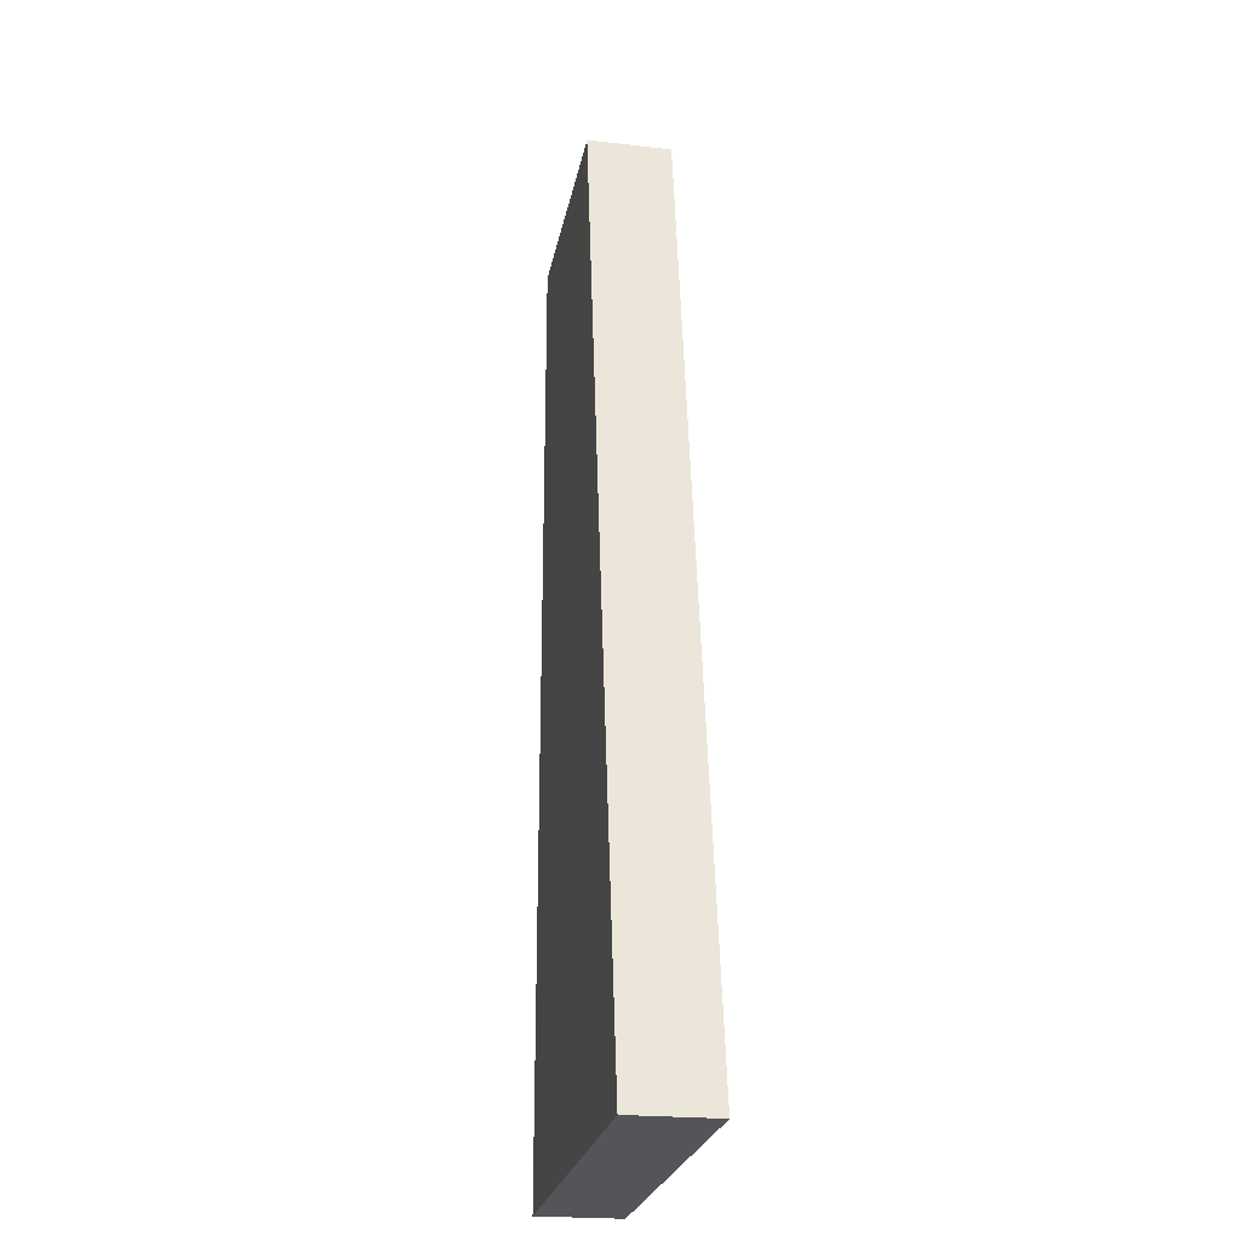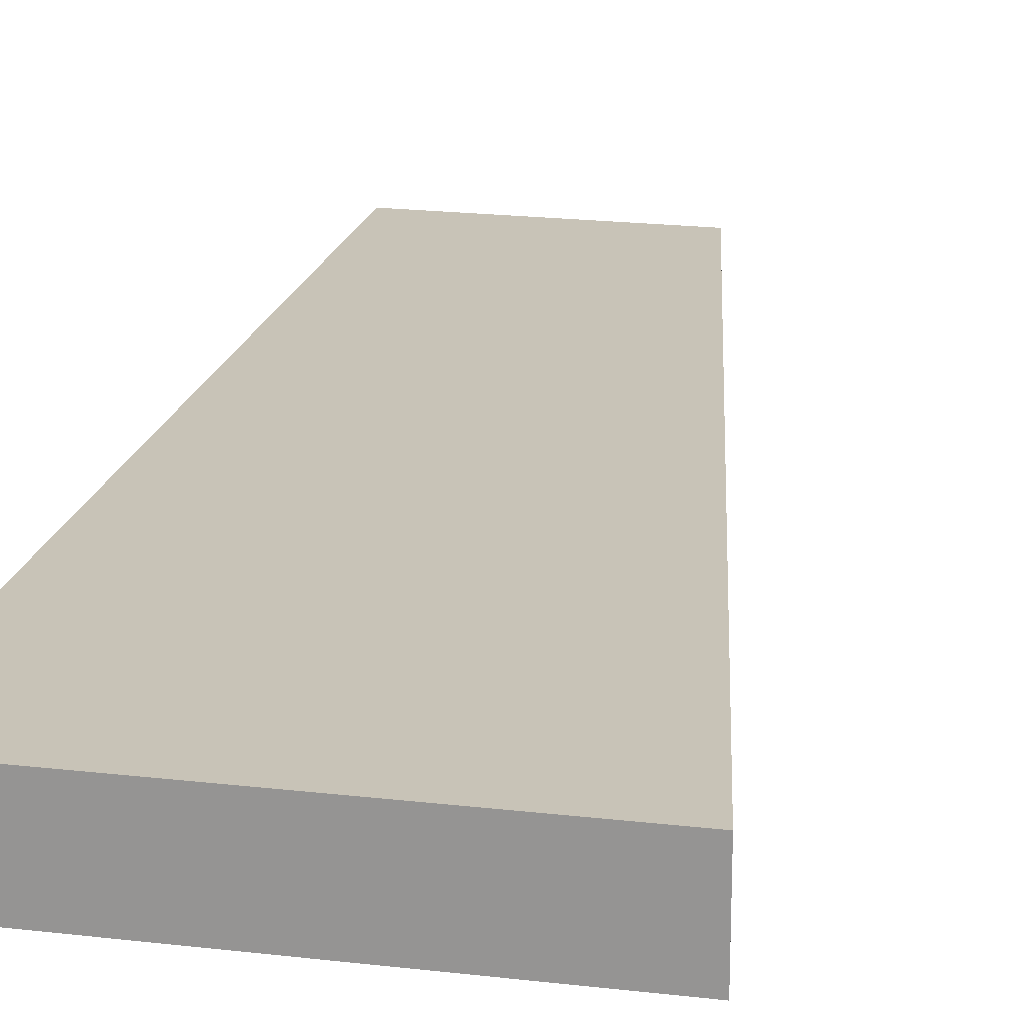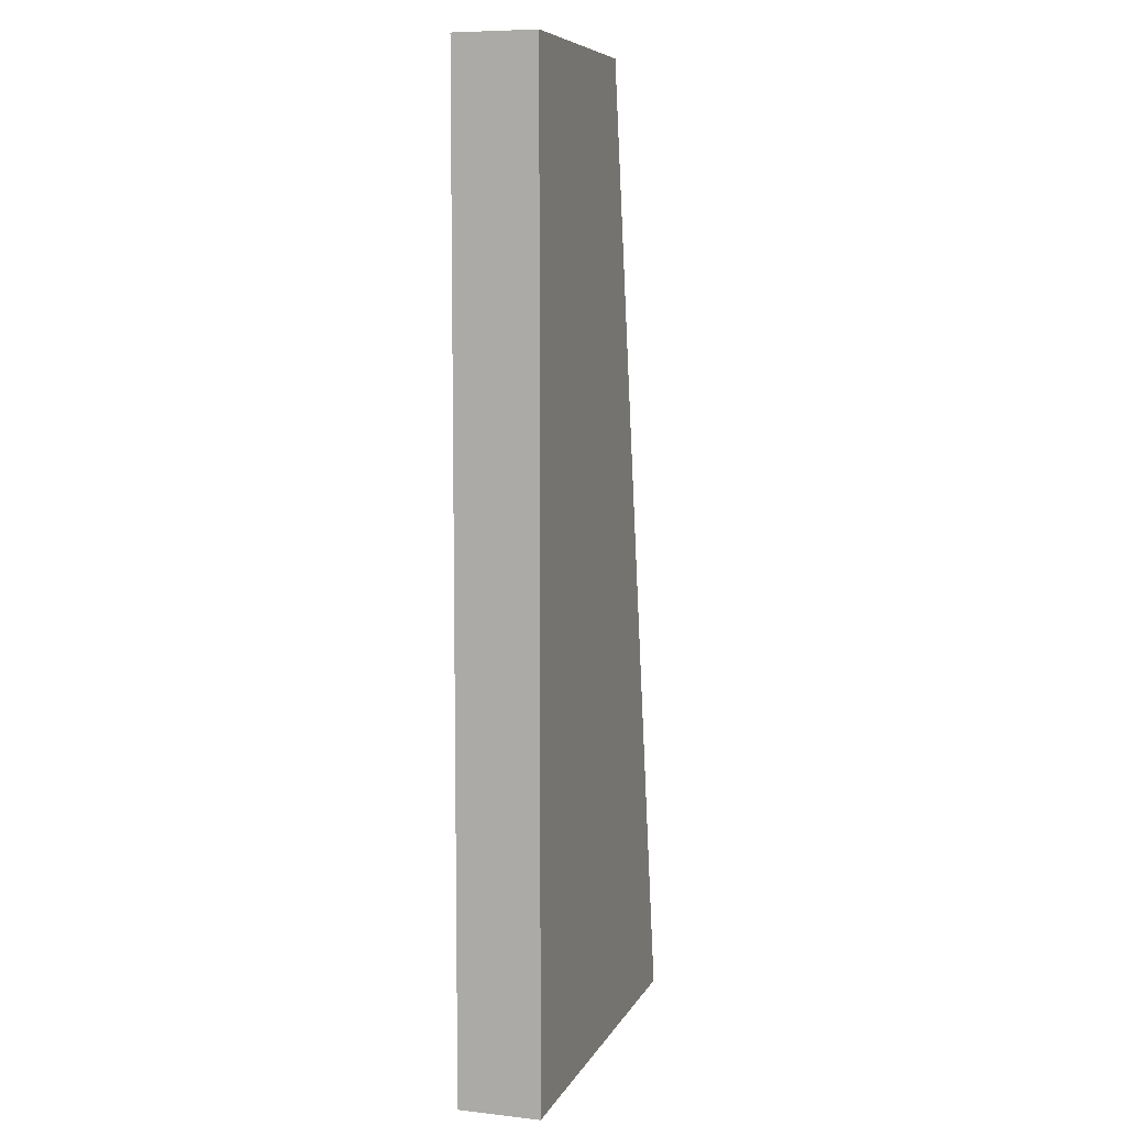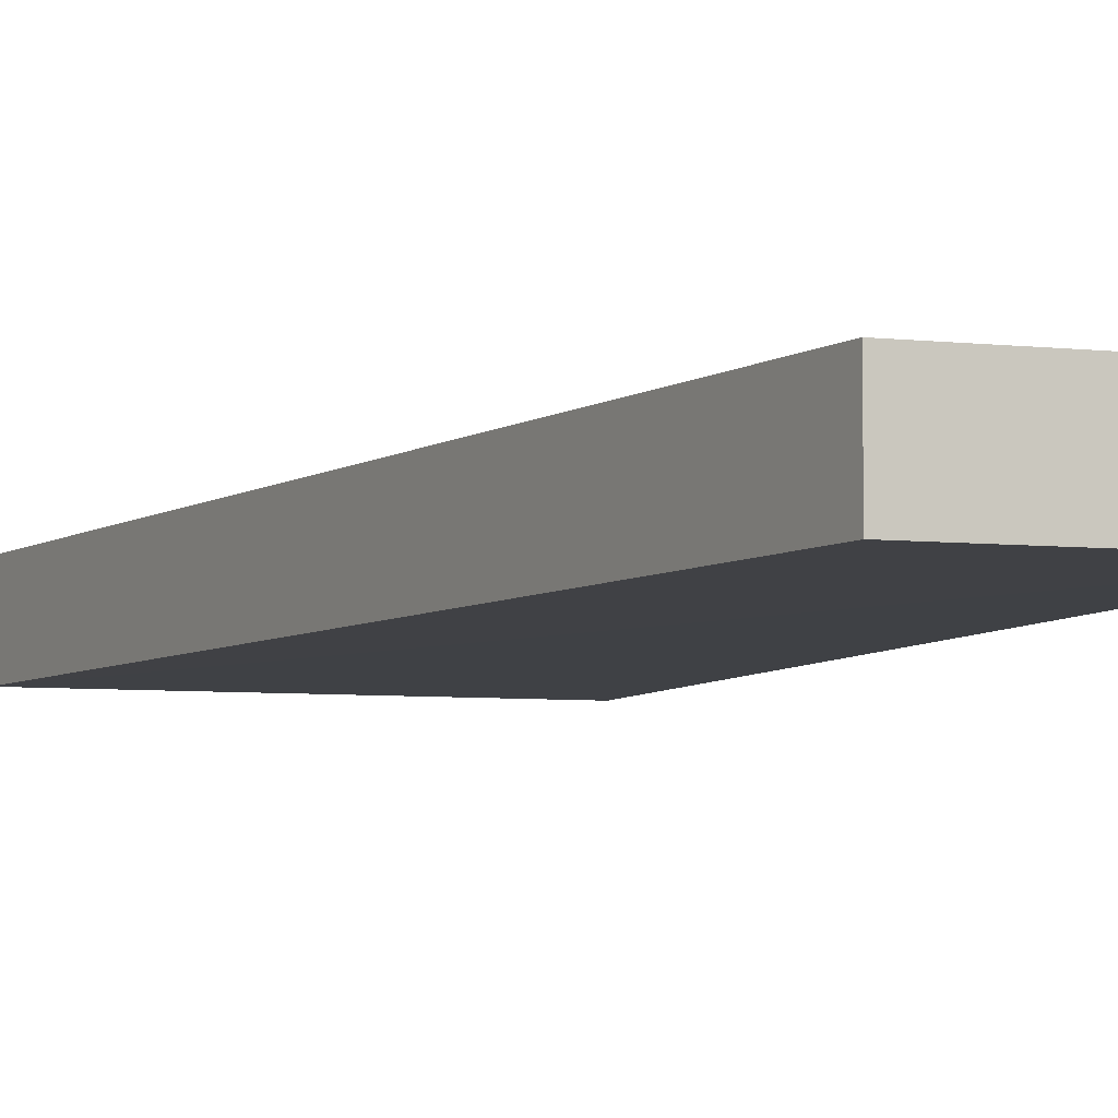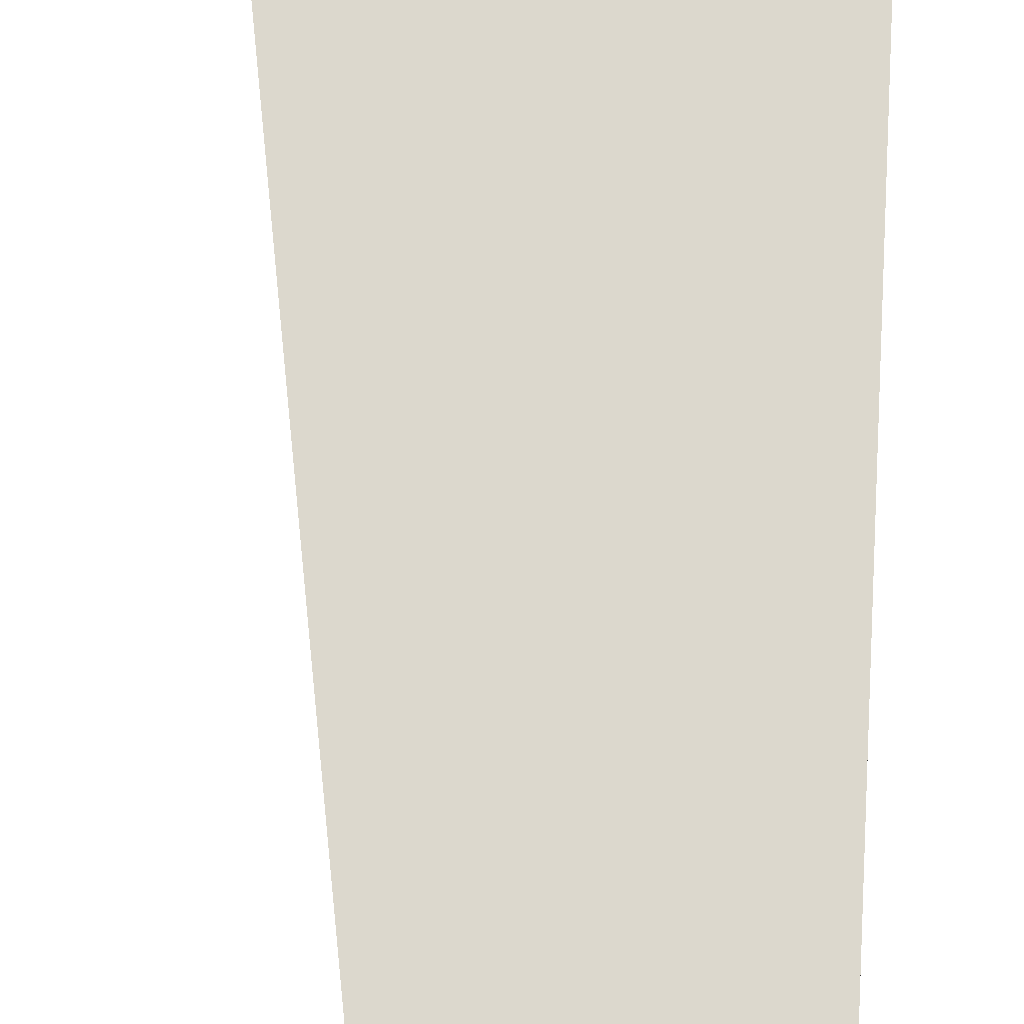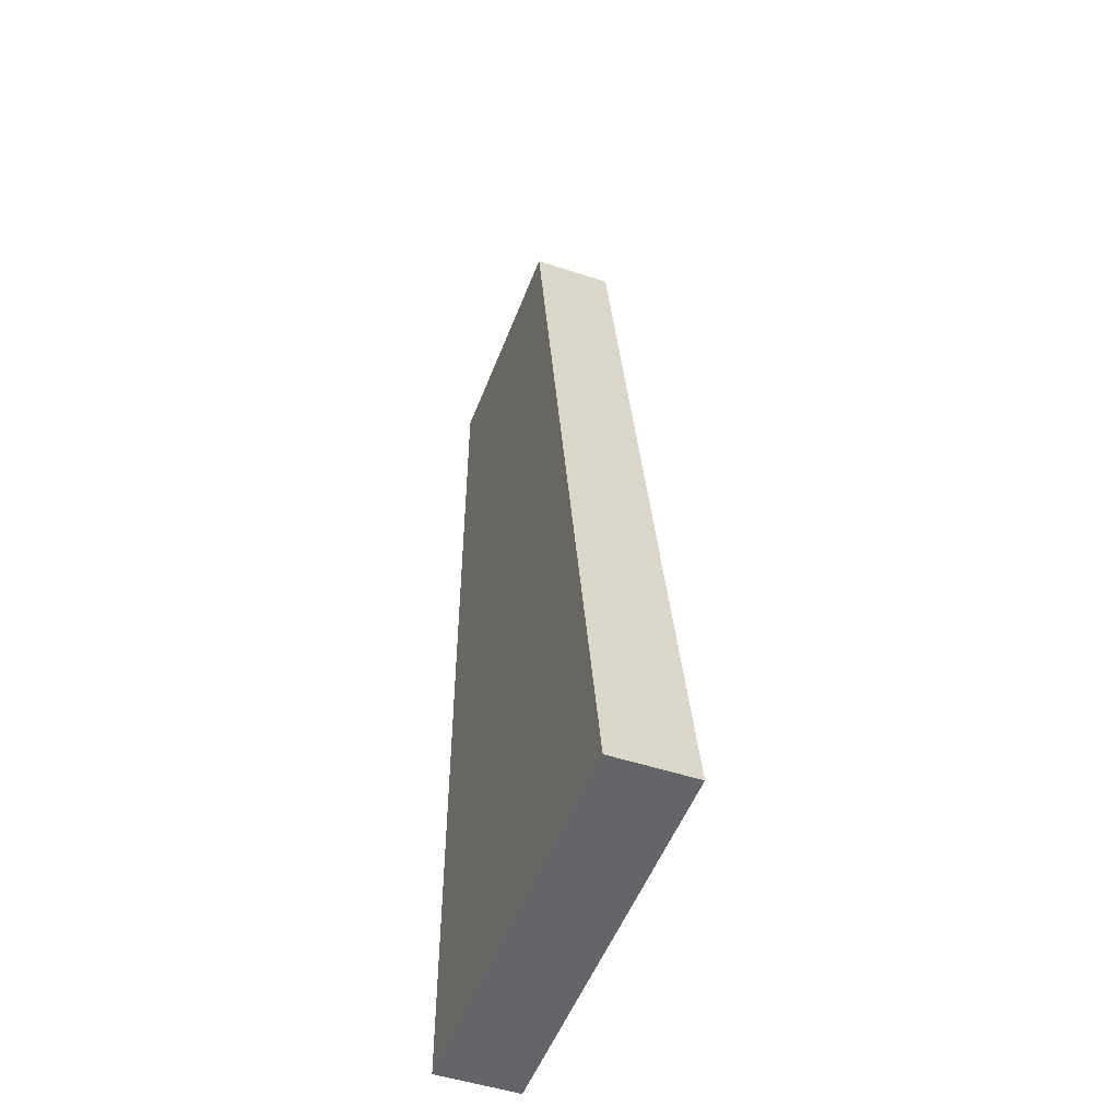
<metadata>
{"format":"obj","ext":"obj","renderer":"f3d","projection":"perspective","resolution":1024,"background":"white","views":[{"elev":-24.8,"azim":-100.7,"up":"+Z"},{"elev":19.7,"azim":-167.7,"up":"+Y"},{"elev":7.5,"azim":107.1,"up":"+Z"},{"elev":-5.8,"azim":-19.2,"up":"+Y"},{"elev":72.4,"azim":3.5,"up":"+Y"},{"elev":-51.3,"azim":-110.3,"up":"+Z"}]}
</metadata>
<code>
o 8140
v 2226 1867 6.89
v 2226 1867 7.01
v 2226 1867 6.89
v 2226 1867 7.01
v 2226 1867 7.01
v 2226 1867 7.01
v 2226 1867 7.01
v 2226 1867 7.01
v 2226 1867 6.89
v 2226 1867 7.01
v 2226 1867 6.89
v 2226 1867 7.01
v 2226 1867 6.89
v 2226 1867 7.01
v 2226 1867 6.89
v 2226 1867 7.01
v 2226 1867 7.01
v 2226 1867 6.89
v 2226 1867 7.01
v 2226 1867 6.89
v 2226 1867 7.01
v 2226 1867 7.01
v 2226 1867 6.89
v 2226 1867 6.89
v 2226 1867 6.89
v 2226 1867 6.89
f 1 2 3
f 3 4 5
f 2 6 7
f 8 7 5
f 9 7 10
f 11 12 9
f 13 14 15
f 15 16 17
f 18 19 20
f 20 21 22
f 20 23 24
f 25 26 23

</code>
